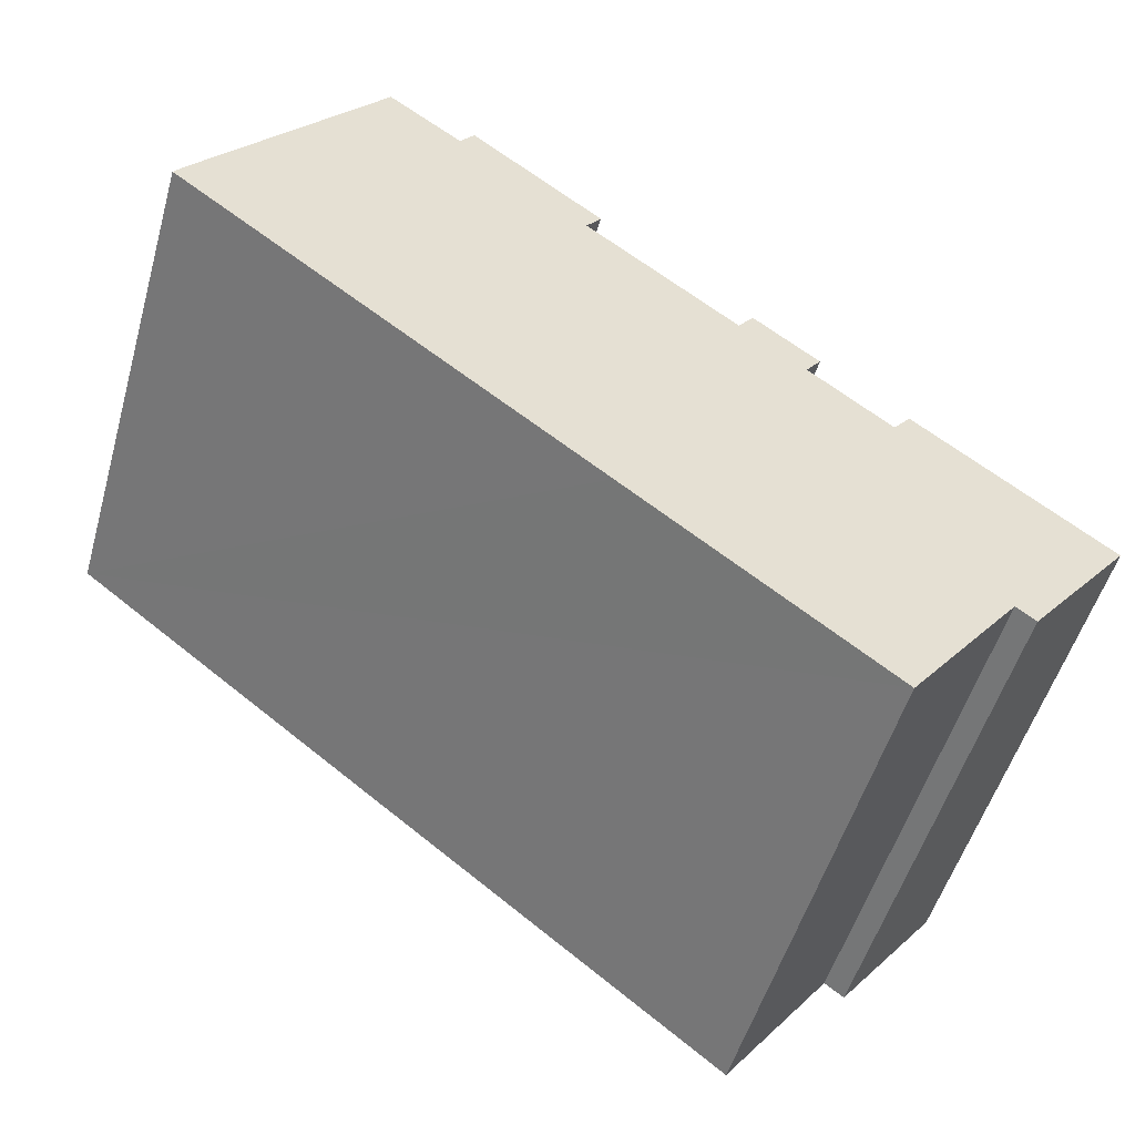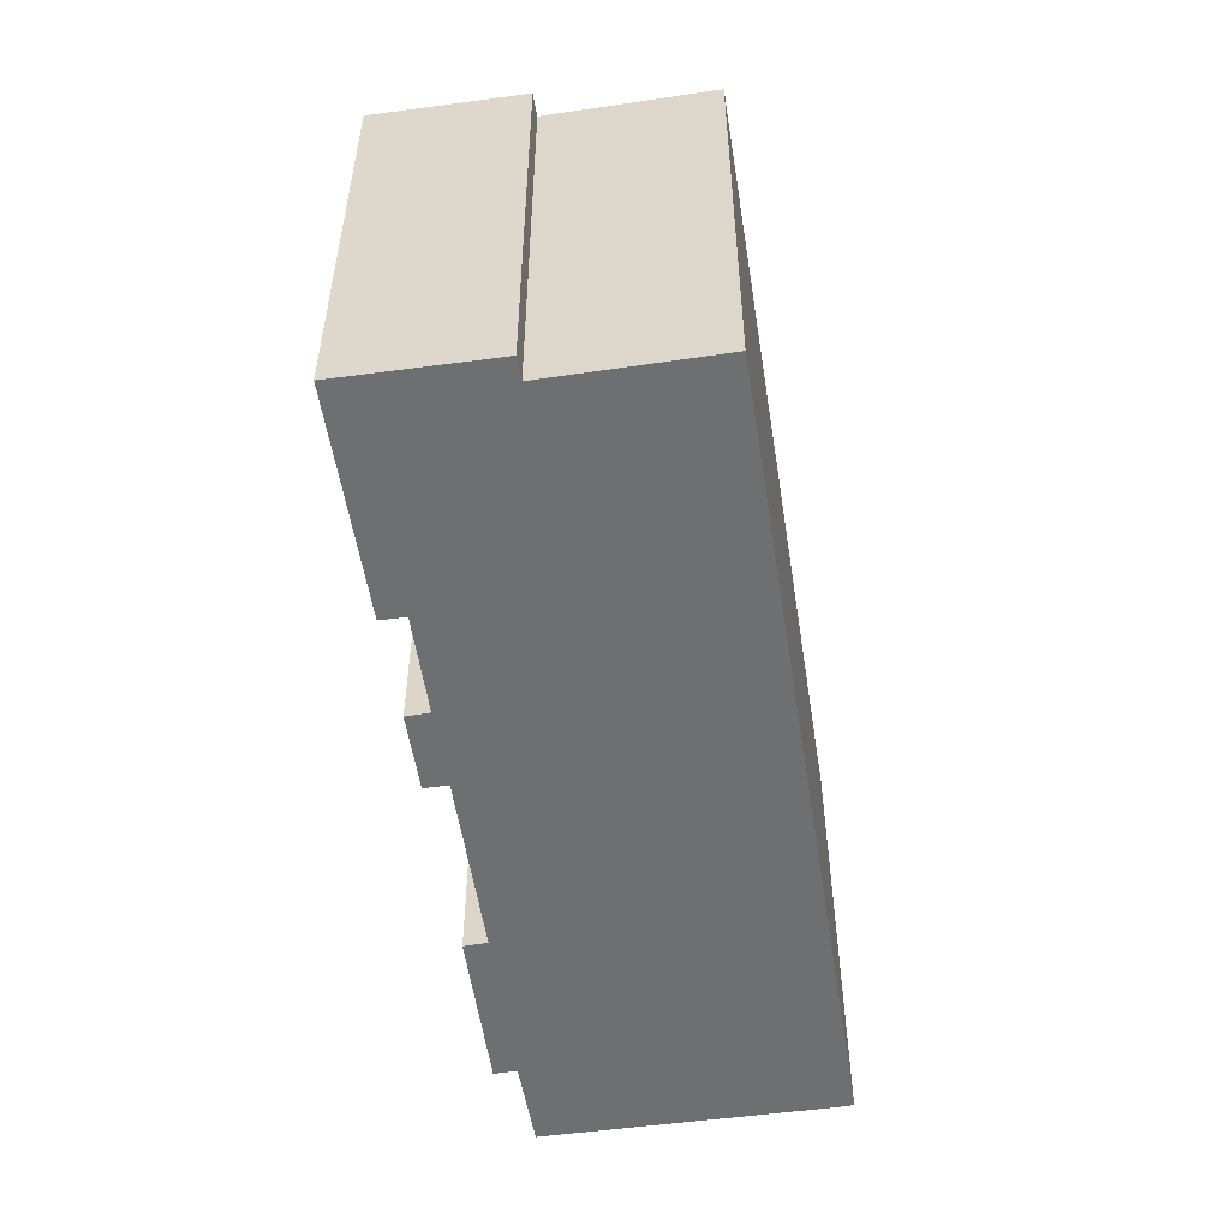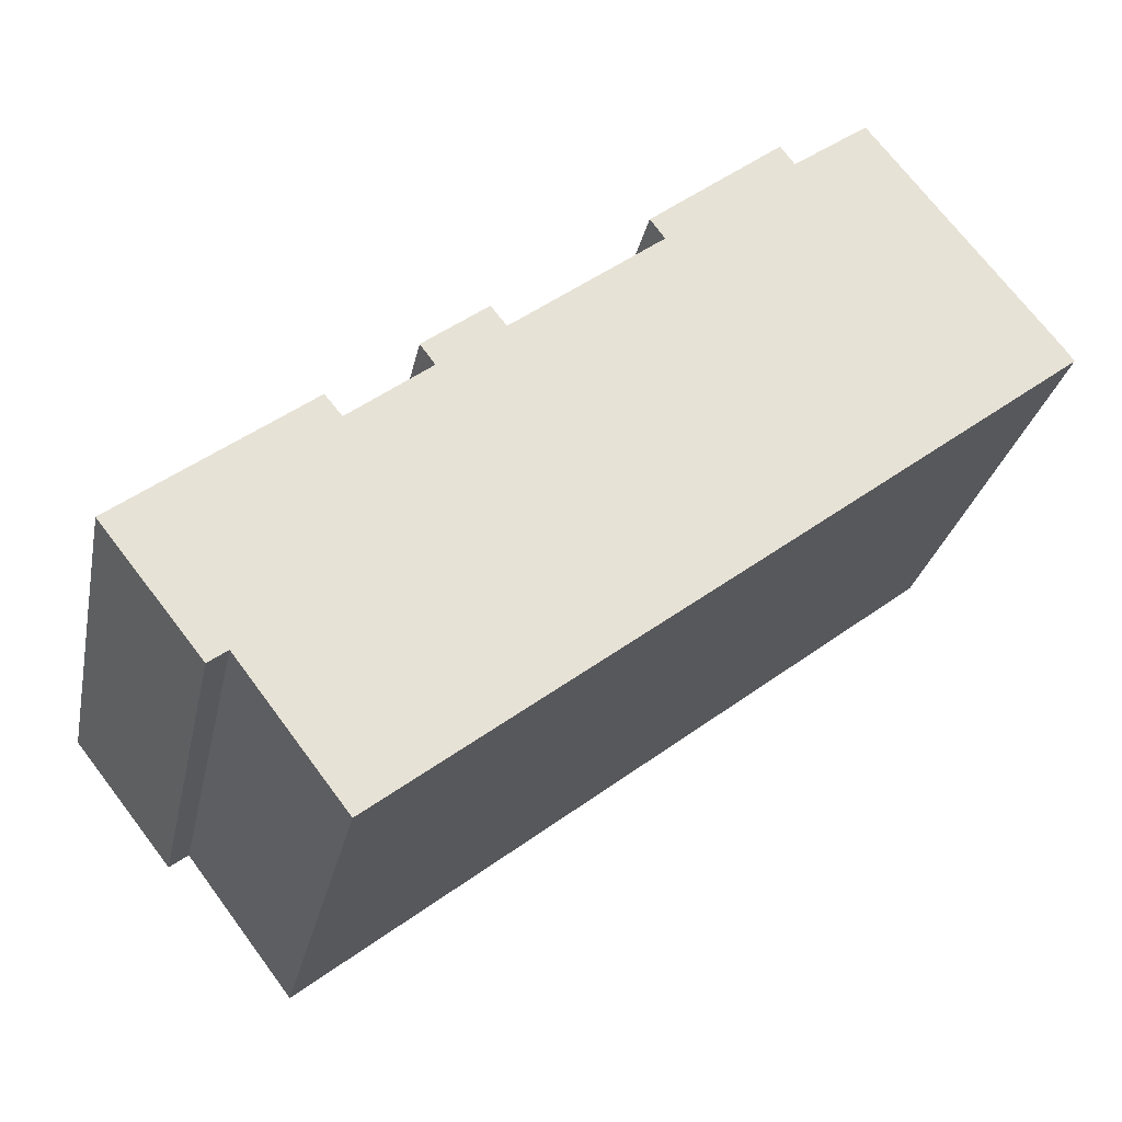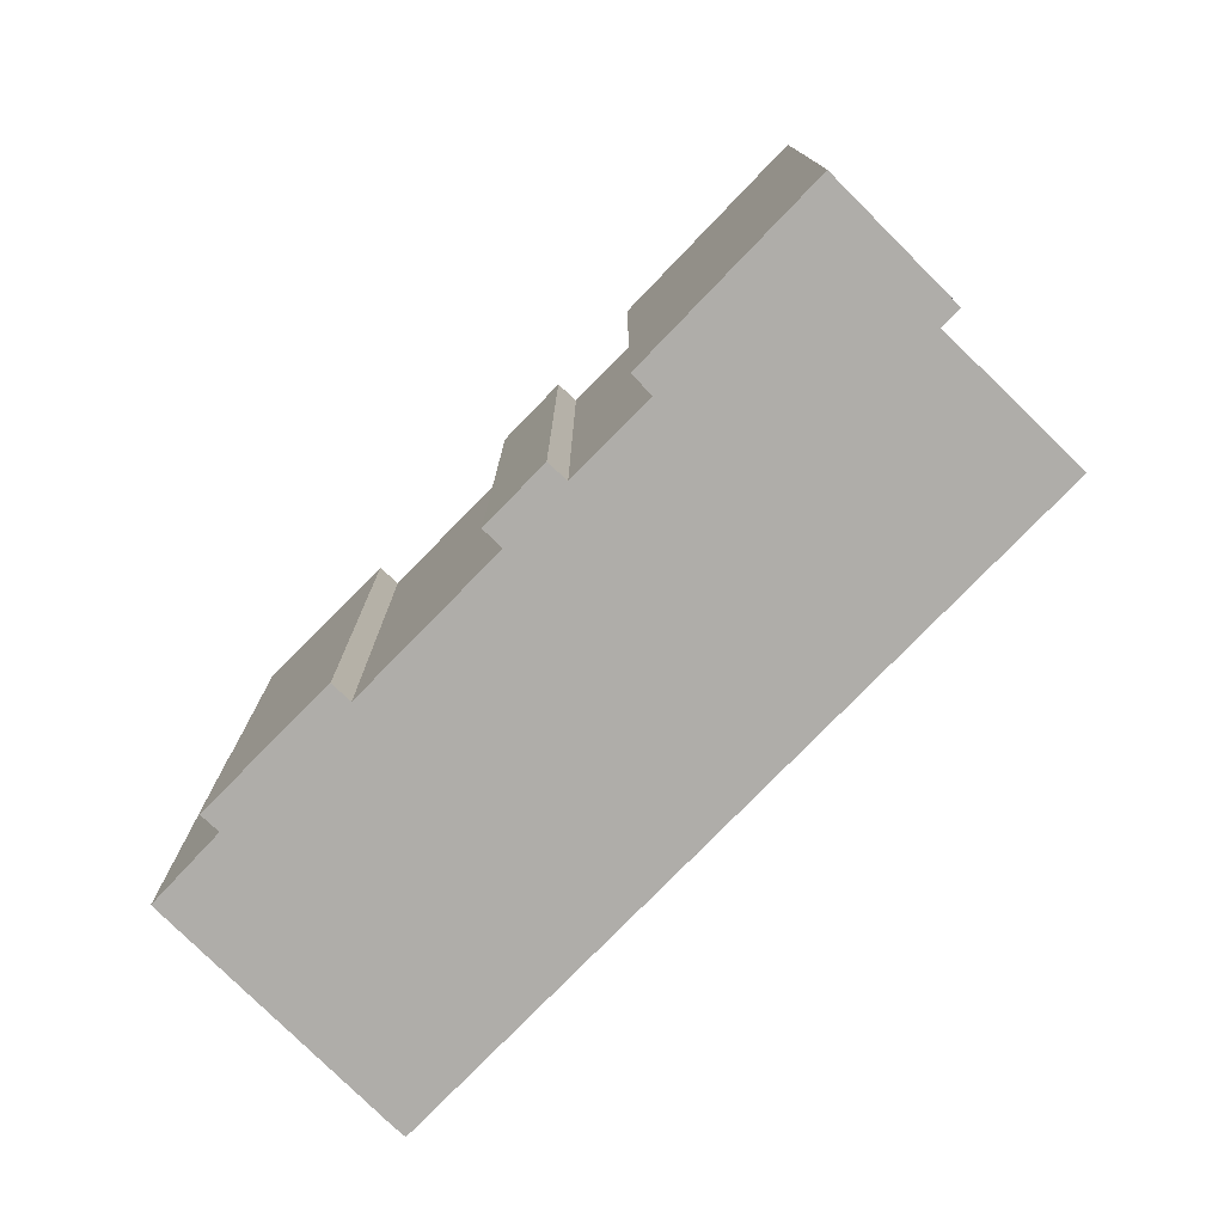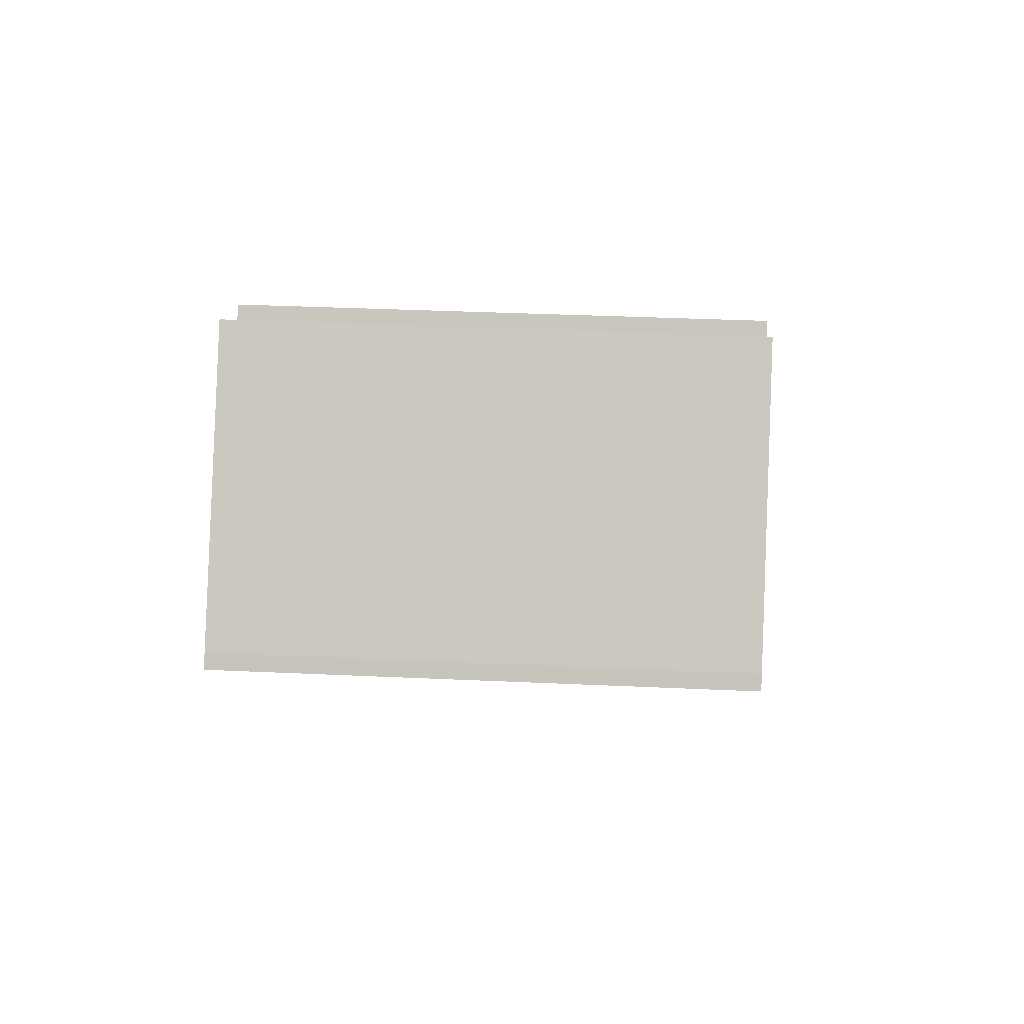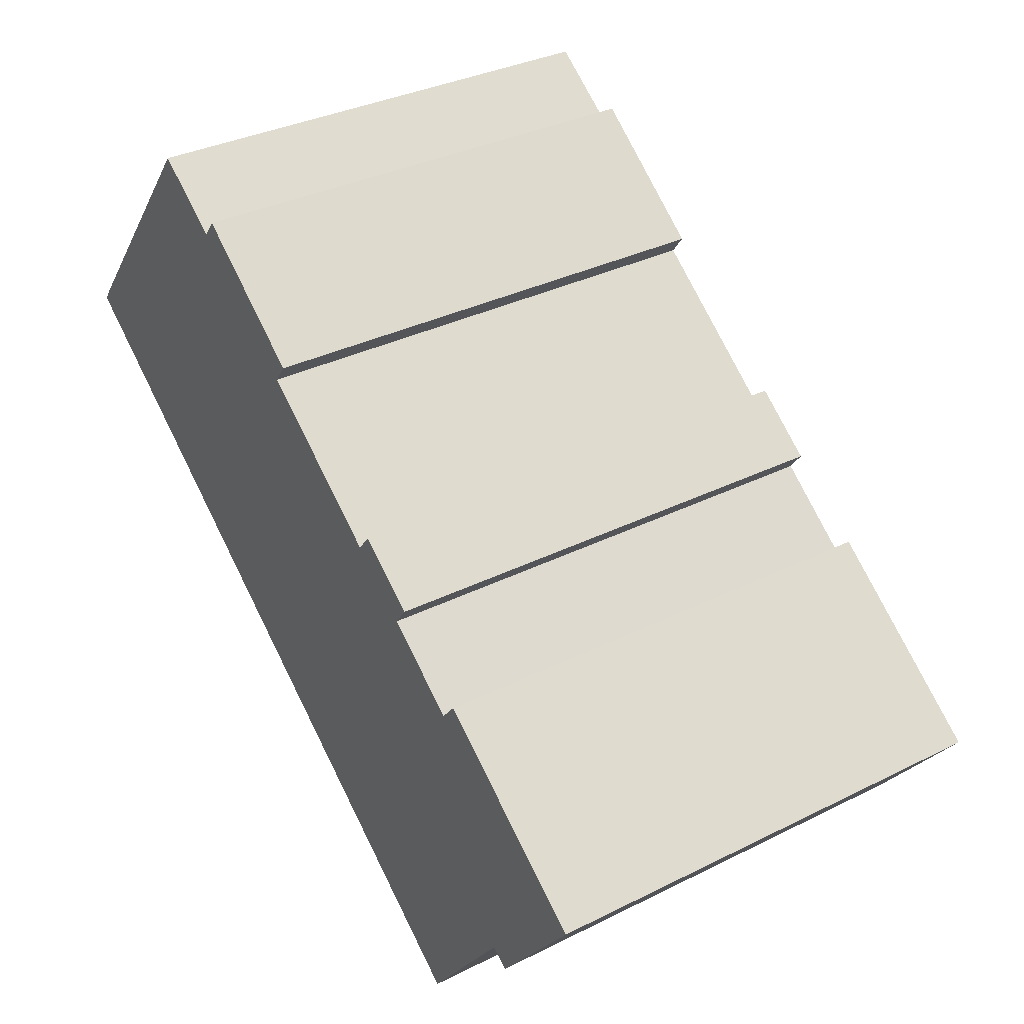
<metadata>
{"format":"obj","ext":"obj","renderer":"f3d","projection":"perspective","resolution":1024,"background":"white","views":[{"elev":-51.7,"azim":-15.8,"up":"+Z"},{"elev":-54.5,"azim":136.4,"up":"+Y"},{"elev":-27.2,"azim":168.6,"up":"+Z"},{"elev":-77.3,"azim":83.4,"up":"+Y"},{"elev":35.3,"azim":-86.5,"up":"+Z"},{"elev":33.7,"azim":55.7,"up":"+Z"}]}
</metadata>
<code>
v  32.84 20.27 -16.04
v  32.06 20.27 -15.46
v  35.59 20.27 -12.57
v  34.86 20.27 -9.228
v  28.57 20.27 -5.821
v  29.27 20.27 -4.966
v  17.1 20.27 -13.17
v  17.3 20.27 -13.32
v  27.62 20.27 -21.25
v  36.96 20.27 -10.83
v  25.85 20.27 -2.414
v  22.58 20.27 -1.213
v  23.22 20.27 -0.4
v  13.19 20.27 -10.16
v  25.25 20.27 -3.237
v  17.01 20.27 4.371
v  11.02 20.27 7.85
v  11.6 20.27 8.627
v  0.369 20.27 0.52
v  0 20.27 1.241e-15
v  16.42 20.27 3.556
v  7.3 20.27 9.27
v  7.964 20.27 10.11
v  36.96 6.634e-16 -10.83
v  32.84 9.823e-16 -16.04
v  35.59 7.699e-16 -12.57
v  32.06 9.466e-16 -15.46
v  27.62 1.301e-15 -21.25
v  17.01 -2.676e-16 4.371
v  16.42 -2.177e-16 3.556
v  25.85 1.478e-16 -2.414
v  25.25 1.982e-16 -3.237
v  17.3 8.155e-16 -13.32
v  17.1 8.062e-16 -13.17
v  0 0 0
v  13.19 6.224e-16 -10.16
v  0.369 -3.184e-17 0.52
v  7.964 -6.189e-16 10.11
v  7.3 -5.676e-16 9.27
v  11.02 -4.807e-16 7.85
v  11.6 -5.283e-16 8.627
v  22.58 7.427e-17 -1.213
v  23.22 2.449e-17 -0.4
v  28.57 3.564e-16 -5.821
v  29.27 3.041e-16 -4.966
v  34.86 5.651e-16 -9.228
g defaultobject
f 1 2 3
f 4 5 6
f 5 4 7
f 7 4 8
f 8 4 9
f 9 4 2
f 2 4 10
f 2 10 3
f 11 12 13
f 12 11 14
f 14 11 7
f 7 11 15
f 7 15 5
f 16 17 18
f 17 16 19
f 19 16 20
f 20 16 21
f 20 21 14
f 14 21 12
f 17 22 23
f 22 17 19
f 24 3 10
f 3 24 1
f 1 24 25
f 25 24 26
f 27 9 2
f 9 27 28
f 29 21 16
f 21 29 30
f 31 15 11
f 15 31 32
f 25 2 1
f 2 25 27
f 28 8 9
f 8 28 7
f 7 28 14
f 14 28 20
f 20 28 33
f 20 33 34
f 20 34 35
f 35 34 36
f 35 19 20
f 19 35 37
f 37 22 19
f 22 37 23
f 23 37 38
f 38 37 39
f 40 18 17
f 18 40 41
f 42 13 12
f 13 42 43
f 44 6 5
f 6 44 45
f 38 17 23
f 17 38 40
f 41 16 18
f 16 41 29
f 30 12 21
f 12 30 42
f 43 11 13
f 11 43 31
f 32 5 15
f 5 32 44
f 4 24 10
f 24 4 6
f 24 6 46
f 46 6 45
f 43 32 31
f 41 30 29
f 30 41 36
f 36 41 40
f 36 40 35
f 35 40 38
f 35 38 39
f 35 39 37
f 46 26 24
f 26 46 25
f 25 46 45
f 25 45 27
f 27 45 28
f 28 45 44
f 28 44 32
f 28 32 33
f 33 32 43
f 33 43 42
f 33 42 30
f 33 30 34
f 34 30 36

</code>
